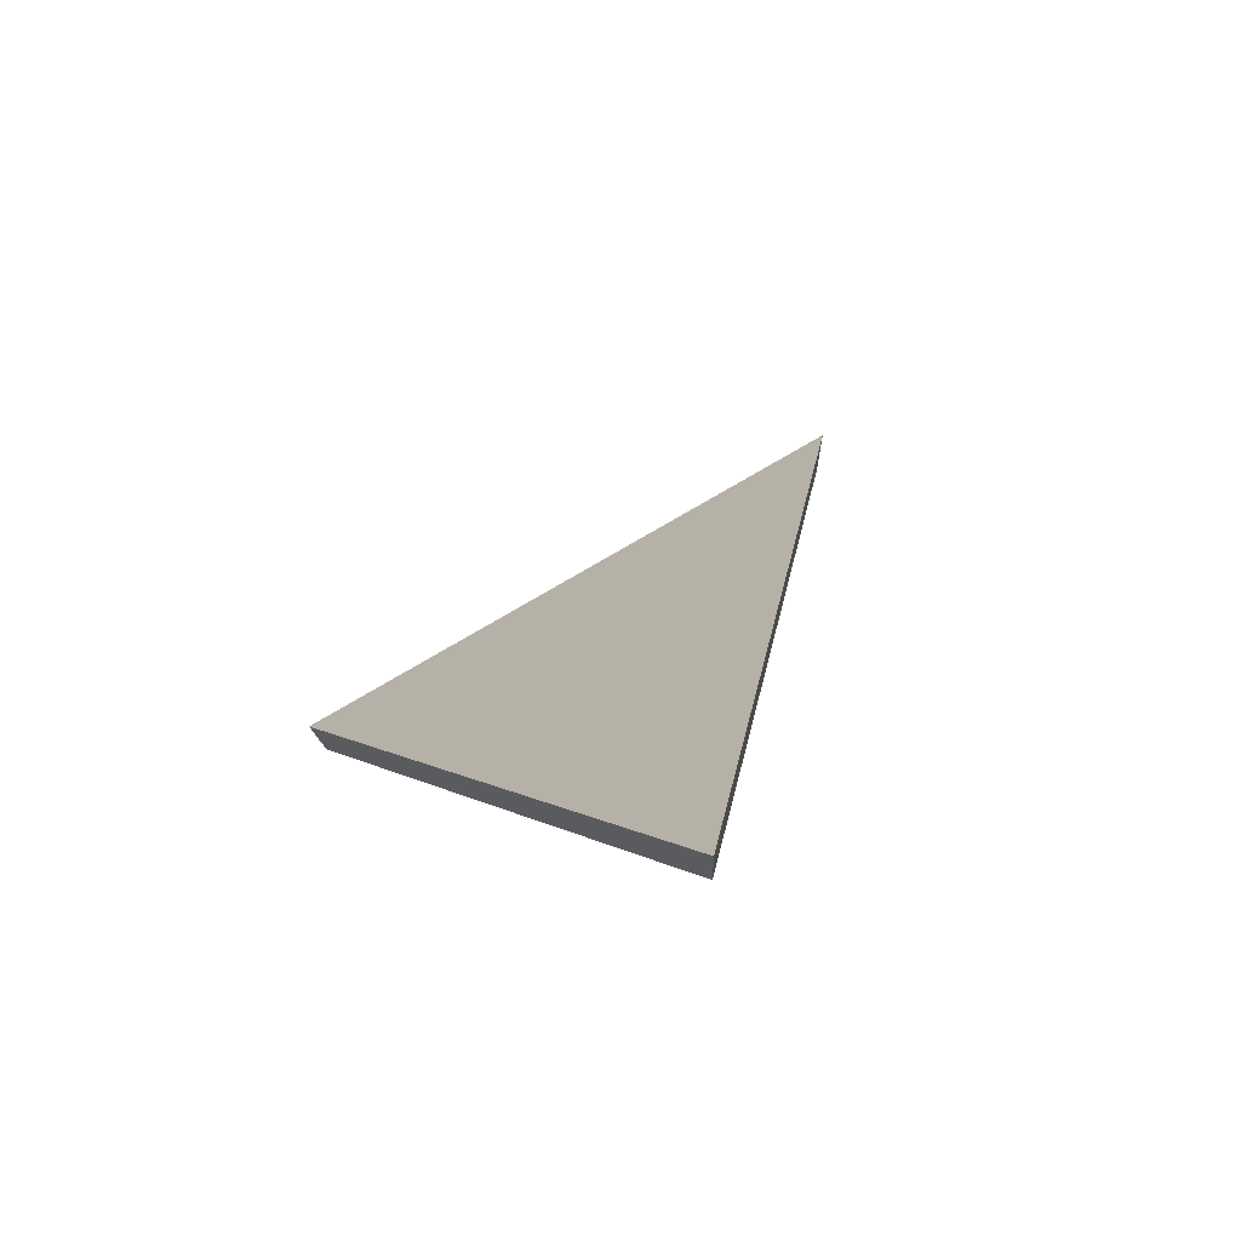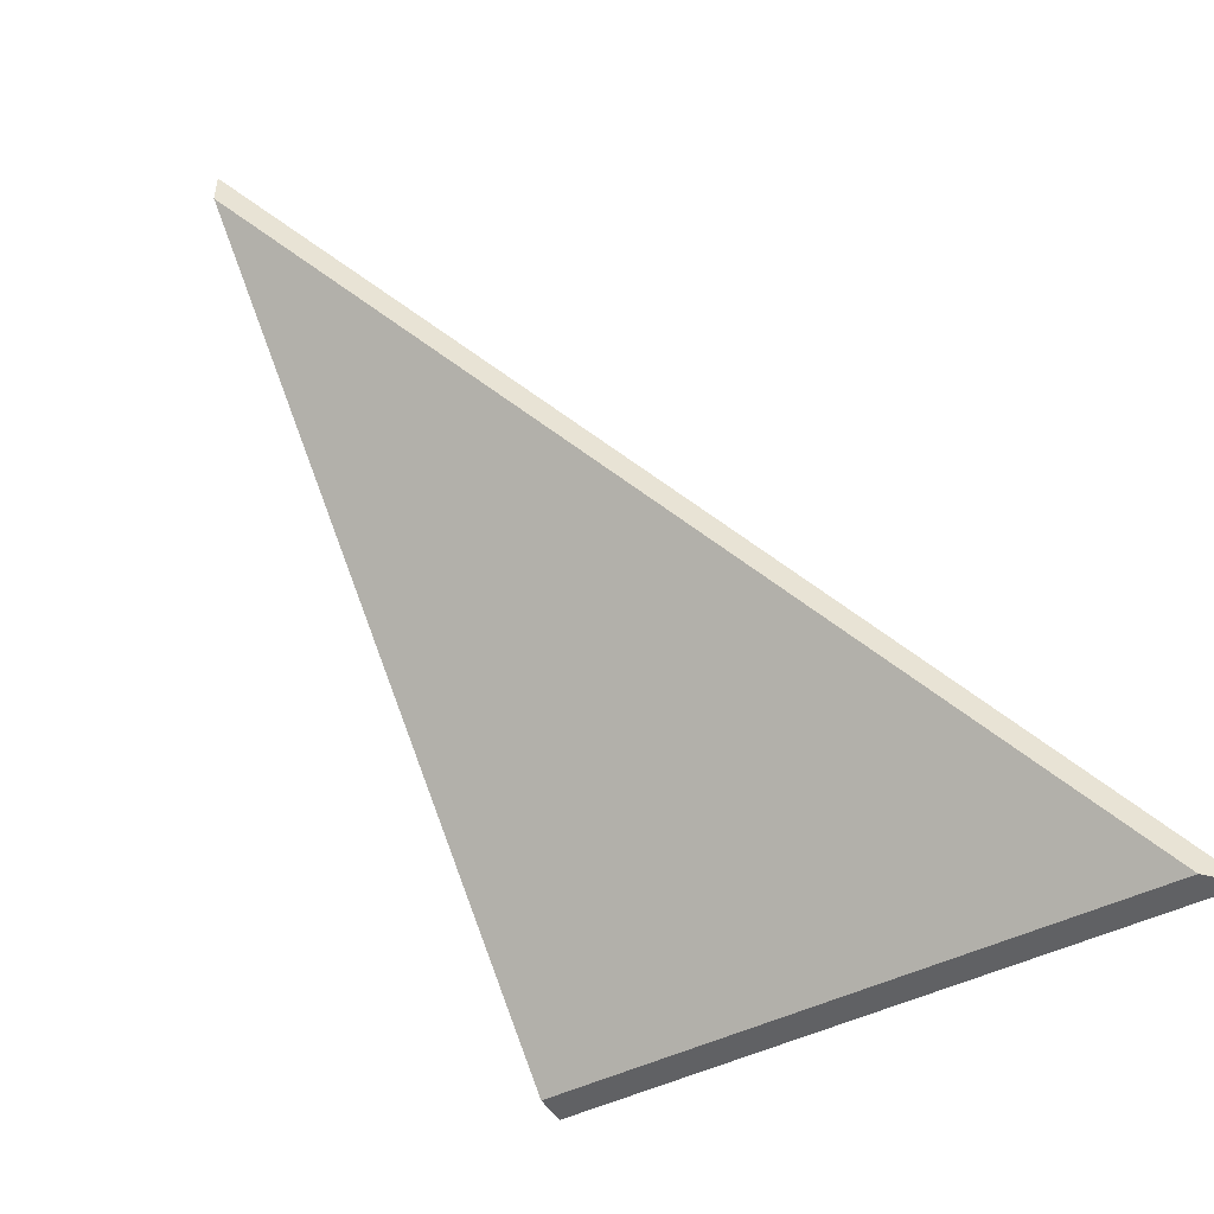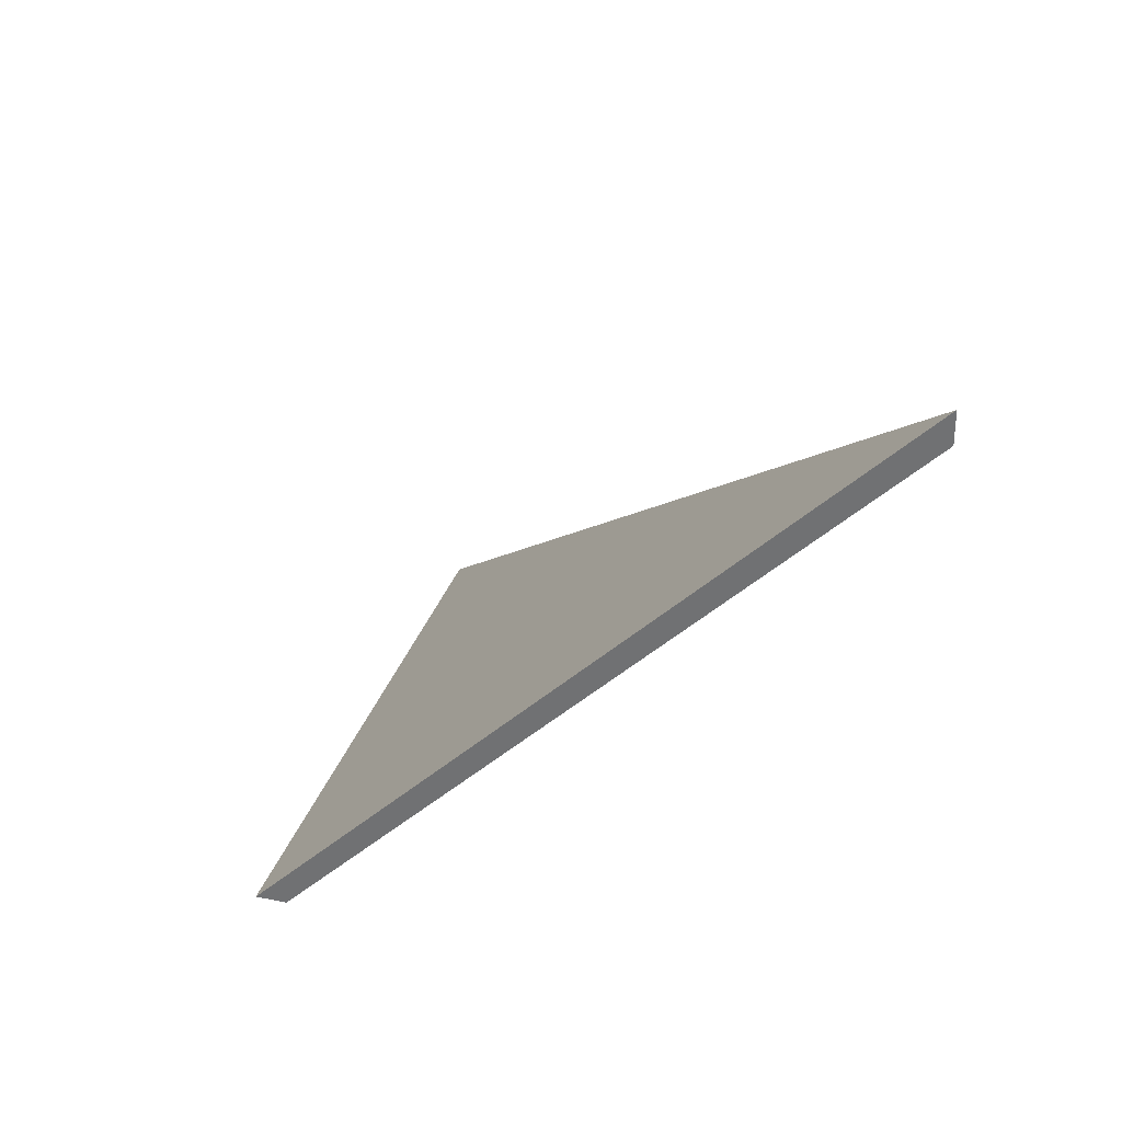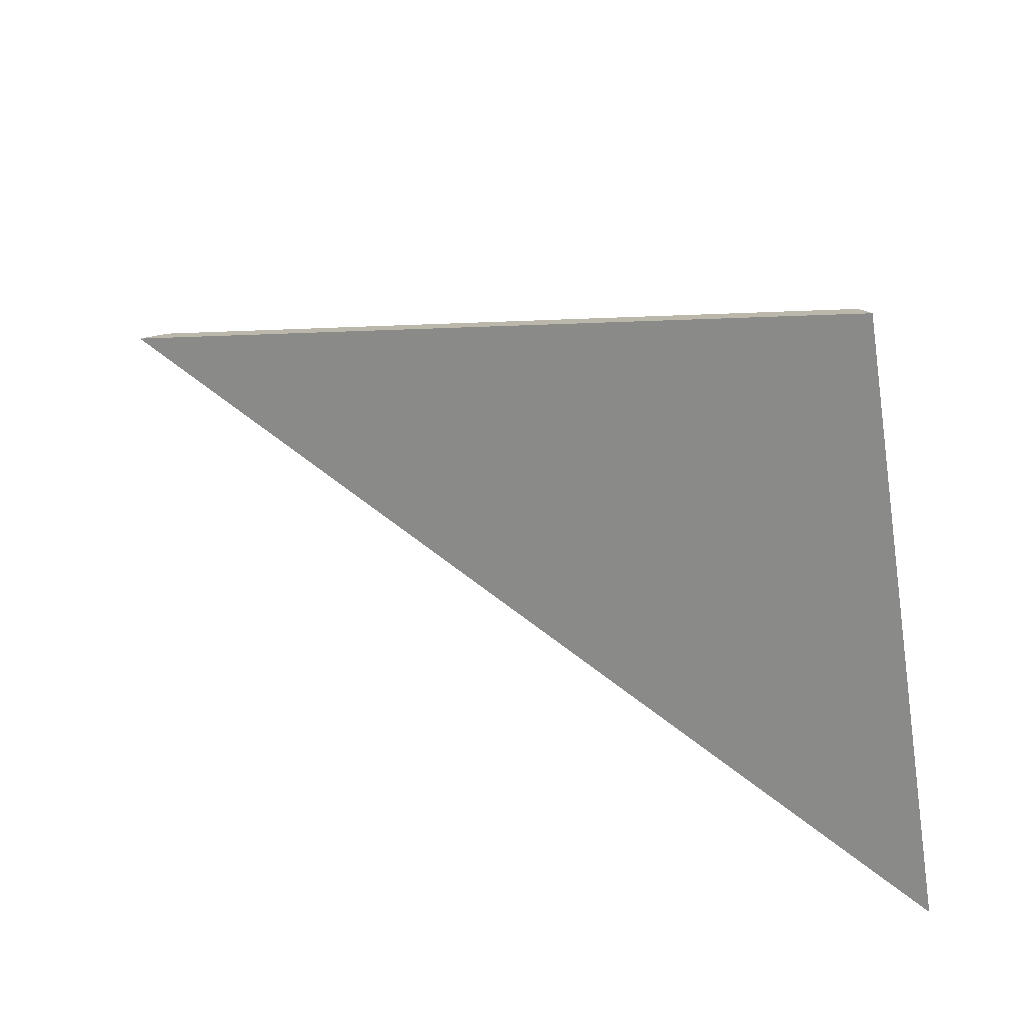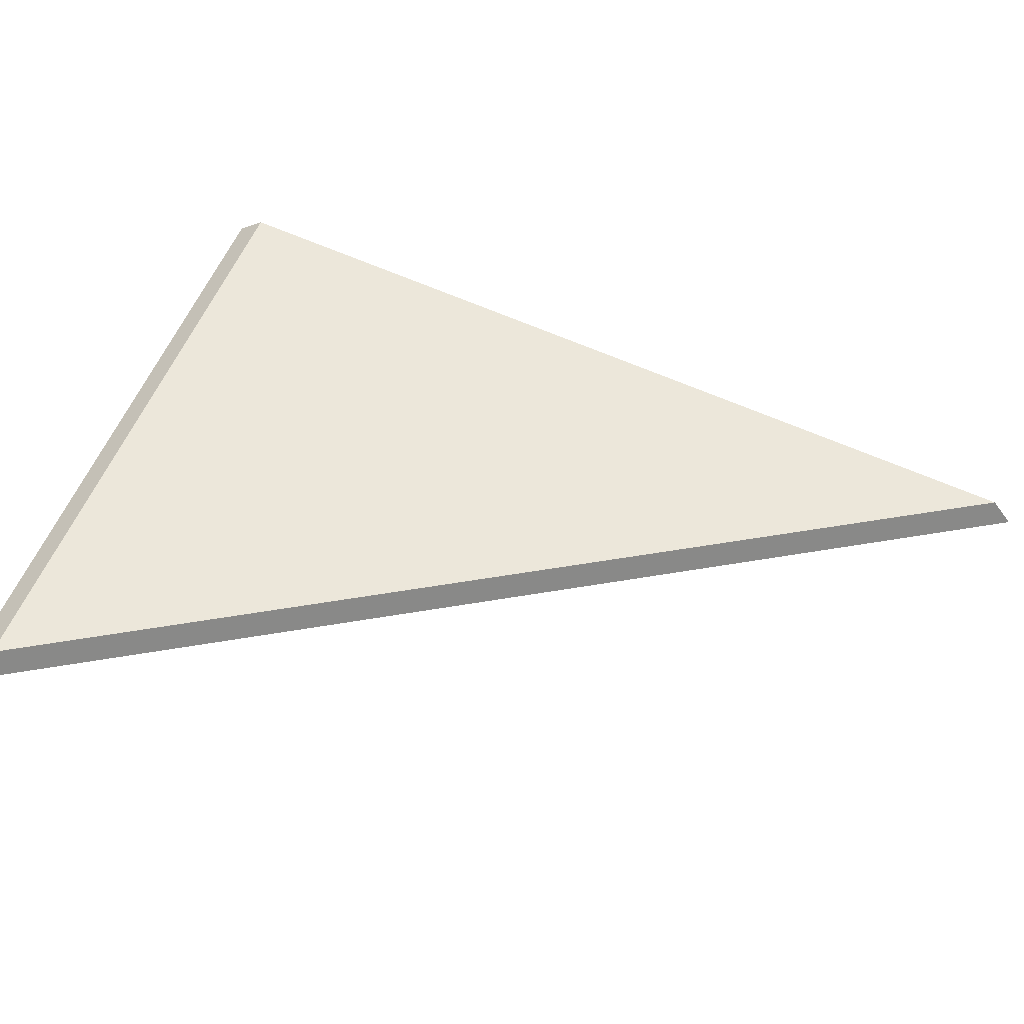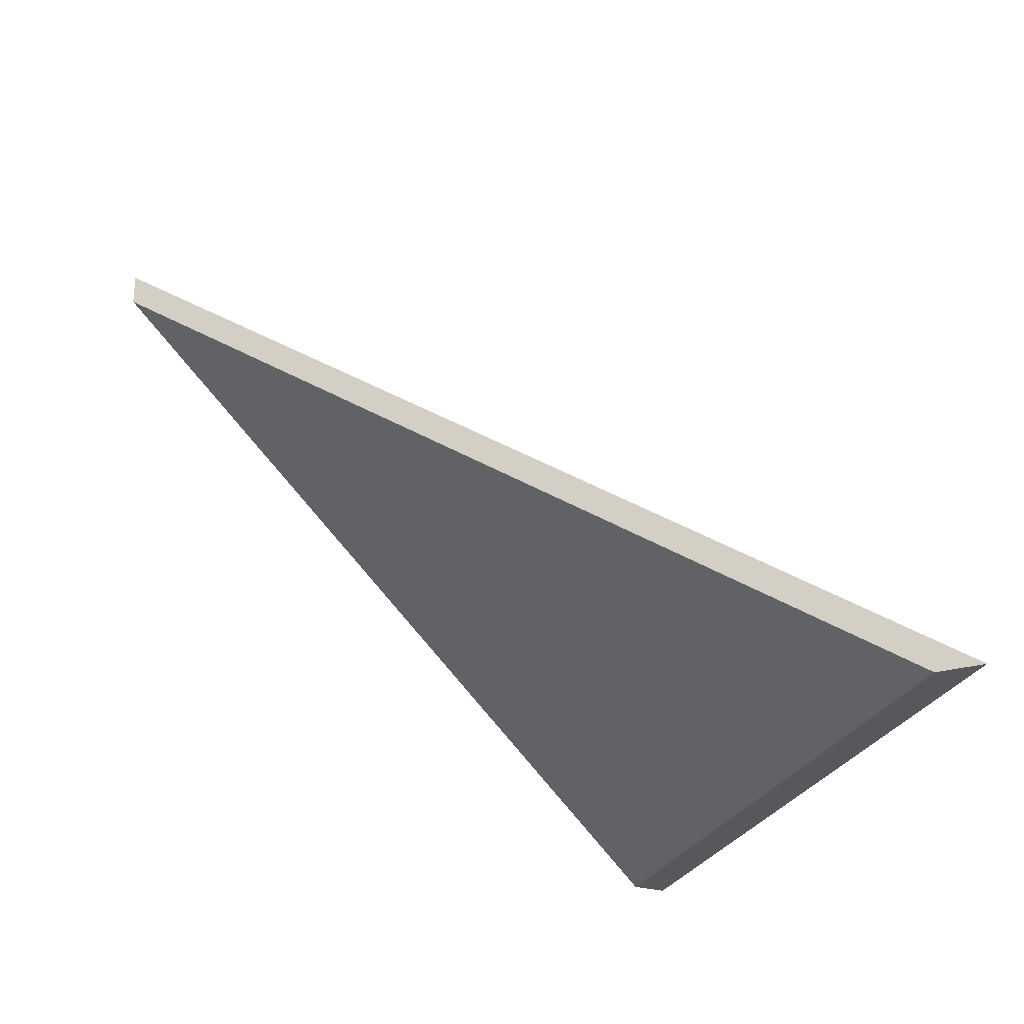
<metadata>
{"format":"obj","ext":"obj","renderer":"f3d","projection":"perspective","resolution":1024,"background":"white","views":[{"elev":54.7,"azim":80.8,"up":"+Y"},{"elev":-47.0,"azim":145.6,"up":"+Y"},{"elev":31.6,"azim":42.4,"up":"+Y"},{"elev":40.4,"azim":-108.0,"up":"+Z"},{"elev":-52.0,"azim":34.9,"up":"+Z"},{"elev":-28.6,"azim":-176.3,"up":"+Y"}]}
</metadata>
<code>
v 2.615 0.02562 2.102
v 2.594 0.02562 2.058
v 2.66 0.07481 2.081
v 2.66 0.07744 2.081
v 2.66 0.07481 2.081
v 2.594 0.02562 2.058
v 2.59 0.02562 2.057
v 2.59 0.02562 2.057
v 2.594 0.02562 2.058
v 2.615 0.02562 2.102
v 2.613 0.02562 2.104
v 2.613 0.02562 2.104
v 2.615 0.02562 2.102
v 2.66 0.07481 2.081
v 2.66 0.07744 2.081
v 2.66 0.07744 2.081
v 2.59 0.02562 2.057
v 2.613 0.02562 2.104
f 1 2 3
f 4 5 6
f 4 6 7
f 8 9 10
f 8 10 11
f 12 13 14
f 12 14 15
f 16 17 18

</code>
